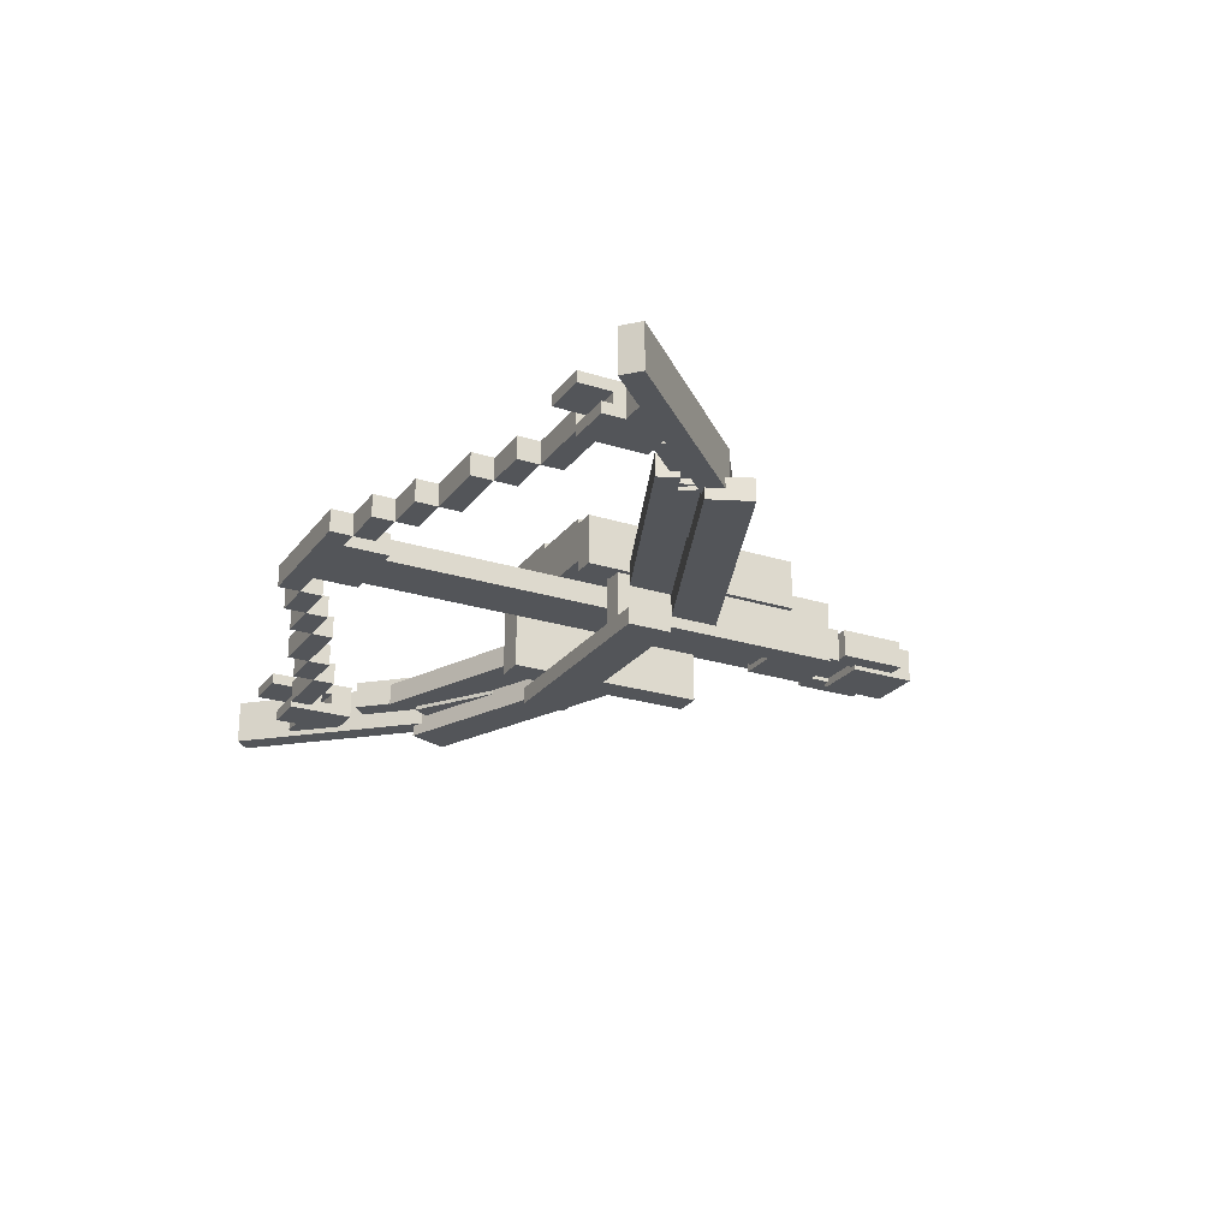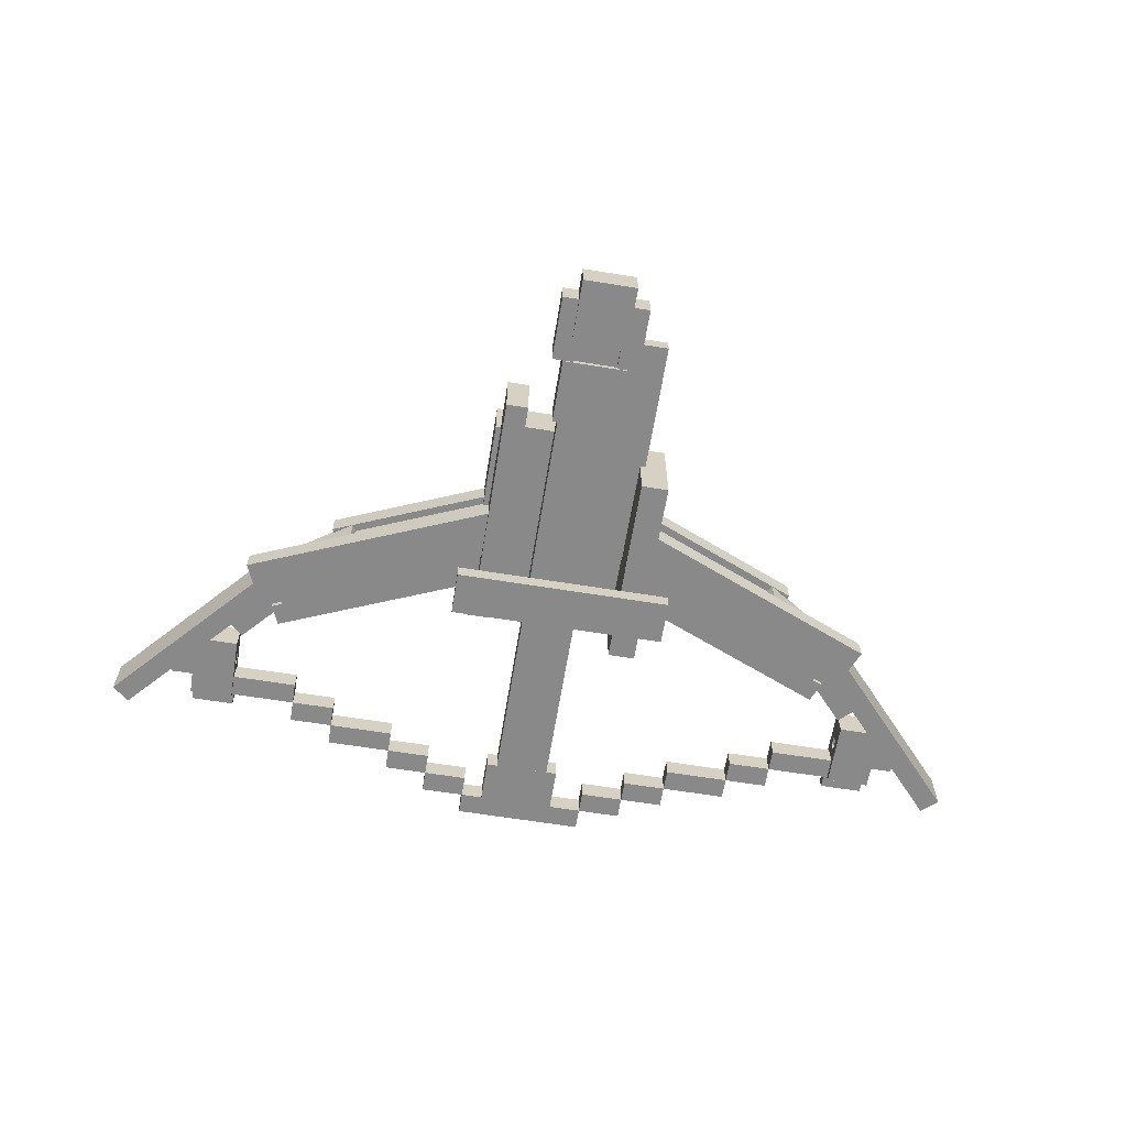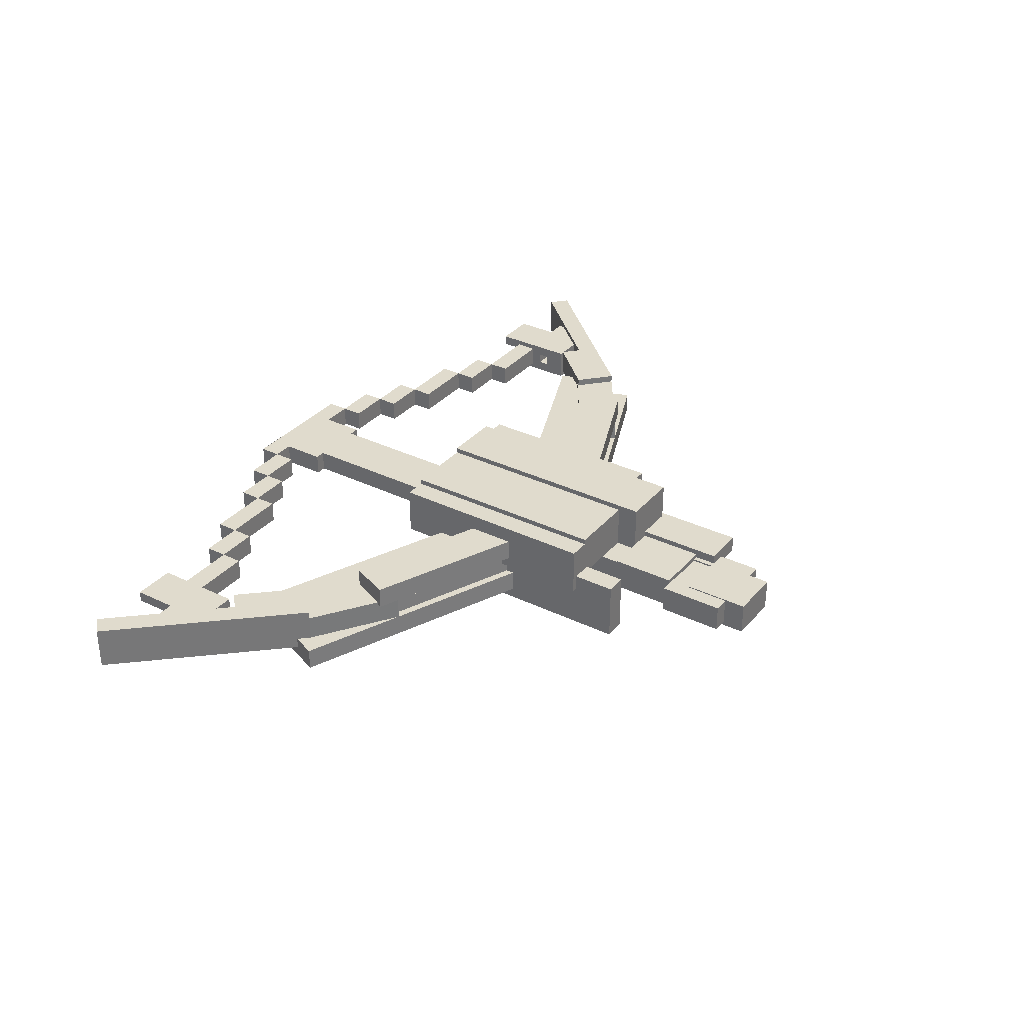
<metadata>
{"format":"obj","ext":"obj","renderer":"f3d","projection":"perspective","resolution":1024,"background":"white","views":[{"elev":-24.1,"azim":62.3,"up":"+Y"},{"elev":-63.3,"azim":170.7,"up":"+Y"},{"elev":33.3,"azim":123.8,"up":"+Y"}]}
</metadata>
<code>
o ribWide12
v -0.8267 0.9062 0.2832
v -0.8728 0.9062 0.241
v -0.8267 0.7812 0.2832
v -0.8728 0.7812 0.241
v -1.295 0.9062 0.7018
v -1.249 0.9062 0.744
v -1.295 0.7812 0.7018
v -1.249 0.7812 0.744
f 4 7 5 2
f 3 4 2 1
f 8 3 1 6
f 7 8 6 5
f 6 1 2 5
f 7 4 3 8
o ribWide2
v 0.6495 0.9375 0.2231
v 0.6973 0.9375 0.1076
v 0.6495 0.875 0.2231
v 0.6973 0.875 0.1076
v 0.2354 0.9375 -0.08371
v 0.1876 0.9375 0.03177
v 0.2354 0.875 -0.08371
v 0.1876 0.875 0.03177
f 12 15 13 10
f 11 12 10 9
f 16 11 9 14
f 15 16 14 13
f 14 9 10 13
f 15 12 11 16
o ribWide9
v 0.8029 0.8844 0.3446
v 0.8728 0.8844 0.241
v 0.8029 0.8016 0.3446
v 0.8728 0.8016 0.241
v 0.6396 0.8844 0.08371
v 0.5697 0.8844 0.1873
v 0.6396 0.8016 0.08371
v 0.5697 0.8016 0.1873
f 20 23 21 18
f 19 20 18 17
f 24 19 17 22
f 23 24 22 21
f 22 17 18 21
f 23 20 19 24
o ribWide1
v -0.9375 0.8906 0.75
v -0.9375 0.8906 0.5625
v -0.9375 0.8594 0.75
v -0.9375 0.8594 0.5625
v -1.062 0.8906 0.5625
v -1.062 0.8906 0.75
v -1.062 0.8594 0.5625
v -1.062 0.8594 0.75
f 28 31 29 26
f 27 28 26 25
f 32 27 25 30
f 31 32 30 29
f 30 25 26 29
f 31 28 27 32
o ribWide10
v 0.9284 0.9062 0.4867
v 0.9745 0.9062 0.4445
v 0.9284 0.8281 0.4867
v 0.9745 0.8281 0.4445
v 0.8267 0.9062 0.2832
v 0.7806 0.9062 0.3254
v 0.8267 0.8281 0.2832
v 0.7806 0.8281 0.3254
f 36 39 37 34
f 35 36 34 33
f 40 35 33 38
f 39 40 38 37
f 38 33 34 37
f 39 36 35 40
o ribWide7
v -0.5697 0.8844 0.1873
v -0.6396 0.8844 0.08371
v -0.5697 0.8016 0.1873
v -0.6396 0.8016 0.08371
v -0.8728 0.8844 0.241
v -0.8029 0.8844 0.3446
v -0.8728 0.8016 0.241
v -0.8029 0.8016 0.3446
f 44 47 45 42
f 43 44 42 41
f 48 43 41 46
f 47 48 46 45
f 46 41 42 45
f 47 44 43 48
o ribWide11
v 1.249 0.9062 0.744
v 1.295 0.9062 0.7018
v 1.249 0.7812 0.744
v 1.295 0.7812 0.7018
v 0.8728 0.9062 0.241
v 0.8267 0.9062 0.2832
v 0.8728 0.7812 0.241
v 0.8267 0.7812 0.2832
f 52 55 53 50
f 51 52 50 49
f 56 51 49 54
f 55 56 54 53
f 54 49 50 53
f 55 52 51 56
o ribWide8
v -0.7806 0.9062 0.3254
v -0.8267 0.9062 0.2832
v -0.7806 0.8281 0.3254
v -0.8267 0.8281 0.2832
v -0.9745 0.9062 0.4445
v -0.9284 0.9062 0.4867
v -0.9745 0.8281 0.4445
v -0.9284 0.8281 0.4867
f 60 63 61 58
f 59 60 58 57
f 64 59 57 62
f 63 64 62 61
f 62 57 58 61
f 63 60 59 64
o ribWide3
v 0.8227 0.875 0.4199
v 0.8467 0.875 0.3621
v 0.8227 0.8125 0.4199
v 0.8467 0.8125 0.3621
v 0.2115 0.875 0.09903
v 0.1876 0.875 0.1568
v 0.2115 0.8125 0.09903
v 0.1876 0.8125 0.1568
f 68 71 69 66
f 67 68 66 65
f 72 67 65 70
f 71 72 70 69
f 70 65 66 69
f 71 68 67 72
o ribWide13
v -0.1876 0.9375 0.03177
v -0.2354 0.9375 -0.08371
v -0.1876 0.875 0.03177
v -0.2354 0.875 -0.08371
v -0.6973 0.9375 0.1076
v -0.6495 0.9375 0.2231
v -0.6973 0.875 0.1076
v -0.6495 0.875 0.2231
f 76 79 77 74
f 75 76 74 73
f 80 75 73 78
f 79 80 78 77
f 78 73 74 77
f 79 76 75 80
o ribWide4
v 1.125 0.8906 0.625
v 1.125 0.8906 0.5312
v 1.125 0.7969 0.625
v 1.125 0.7969 0.5312
v 1.062 0.8906 0.5312
v 1.062 0.8906 0.625
v 1.062 0.7969 0.5312
v 1.062 0.7969 0.625
f 84 87 85 82
f 83 84 82 81
f 88 83 81 86
f 87 88 86 85
f 86 81 82 85
f 87 84 83 88
o ribWide14
v -0.1876 0.875 0.1568
v -0.2115 0.875 0.09903
v -0.1876 0.8125 0.1568
v -0.2115 0.8125 0.09903
v -0.8467 0.875 0.3621
v -0.8227 0.875 0.4199
v -0.8467 0.8125 0.3621
v -0.8227 0.8125 0.4199
f 92 95 93 90
f 91 92 90 89
f 96 91 89 94
f 95 96 94 93
f 94 89 90 93
f 95 92 91 96
o ribWide5
v 1.062 0.8281 0.6875
v 1.062 0.8281 0.5625
v 1.062 0.7969 0.6875
v 1.062 0.7969 0.5625
v 0.9375 0.8281 0.5625
v 0.9375 0.8281 0.6875
v 0.9375 0.7969 0.5625
v 0.9375 0.7969 0.6875
f 100 103 101 98
f 99 100 98 97
f 104 99 97 102
f 103 104 102 101
f 102 97 98 101
f 103 100 99 104
o ribWide15
v -0.9375 0.8906 0.5625
v -0.9375 0.8906 0.5
v -0.9375 0.7969 0.5625
v -0.9375 0.7969 0.5
v -1.062 0.8906 0.5
v -1.062 0.8906 0.5625
v -1.062 0.7969 0.5
v -1.062 0.7969 0.5625
f 108 111 109 106
f 107 108 106 105
f 112 107 105 110
f 111 112 110 109
f 110 105 106 109
f 111 108 107 112
o ribWide6
v 1.062 0.8906 0.75
v 1.062 0.8906 0.5625
v 1.062 0.8594 0.75
v 1.062 0.8594 0.5625
v 0.9375 0.8906 0.5625
v 0.9375 0.8906 0.75
v 0.9375 0.8594 0.5625
v 0.9375 0.8594 0.75
f 116 119 117 114
f 115 116 114 113
f 120 115 113 118
f 119 120 118 117
f 118 113 114 117
f 119 116 115 120
o ribWide16
v -0.9375 0.8281 0.6875
v -0.9375 0.8281 0.5625
v -0.9375 0.7969 0.6875
v -0.9375 0.7969 0.5625
v -1.062 0.8281 0.5625
v -1.062 0.8281 0.6875
v -1.062 0.7969 0.5625
v -1.062 0.7969 0.6875
f 124 127 125 122
f 123 124 122 121
f 128 123 121 126
f 127 128 126 125
f 126 121 122 125
f 127 124 123 128
o ribWide17
v 1.062 0.8906 0.5625
v 1.062 0.8906 0.5
v 1.062 0.7969 0.5625
v 1.062 0.7969 0.5
v 0.9375 0.8906 0.5
v 0.9375 0.8906 0.5625
v 0.9375 0.7969 0.5
v 0.9375 0.7969 0.5625
f 132 135 133 130
f 131 132 130 129
f 136 131 129 134
f 135 136 134 133
f 134 129 130 133
f 135 132 131 136
o ribWide18
v -1.062 0.8906 0.625
v -1.062 0.8906 0.5312
v -1.062 0.7969 0.625
v -1.062 0.7969 0.5312
v -1.125 0.8906 0.5312
v -1.125 0.8906 0.625
v -1.125 0.7969 0.5312
v -1.125 0.7969 0.625
f 140 143 141 138
f 139 140 138 137
f 144 139 137 142
f 143 144 142 141
f 142 137 138 141
f 143 140 139 144
o stabilizer1
v -0.0625 0.9062 0.0625
v -0.0625 0.9062 -0.625
v -0.0625 0.8594 0.0625
v -0.0625 0.8594 -0.625
v -0.1875 0.9062 -0.625
v -0.1875 0.9062 0.0625
v -0.1875 0.8594 -0.625
v -0.1875 0.8594 0.0625
f 148 151 149 146
f 147 148 146 145
f 152 147 145 150
f 151 152 150 149
f 150 145 146 149
f 151 148 147 152
o stabilizer7
v -0.3125 0.7188 0.2188
v 0.3125 0.7188 0.2187
v -0.3125 0.6719 0.2188
v 0.3125 0.6719 0.2187
v 0.3125 0.7188 0.09375
v -0.3125 0.7188 0.09375
v 0.3125 0.6719 0.09375
v -0.3125 0.6719 0.09375
f 156 159 157 154
f 155 156 154 153
f 160 155 153 158
f 159 160 158 157
f 158 153 154 157
f 159 156 155 160
o stabilizer11
v 0 1.016 0.3125
v 0 1.016 -0.375
v 0 0.875 0.3125
v 0 0.875 -0.375
v -0.1719 1.016 -0.375
v -0.1719 1.016 0.3125
v -0.1719 0.875 -0.375
v -0.1719 0.875 0.3125
f 164 167 165 162
f 163 164 162 161
f 168 163 161 166
f 167 168 166 165
f 166 161 162 165
f 167 164 163 168
o stabilizer5
v 0.2656 0.9844 0.3125
v 0.2656 0.9844 -0.3125
v 0.2656 0.8438 0.3125
v 0.2656 0.8438 -0.3125
v 0.2031 0.9844 -0.3125
v 0.2031 0.9844 0.3125
v 0.2031 0.8438 -0.3125
v 0.2031 0.8438 0.3125
f 172 175 173 170
f 171 172 170 169
f 176 171 169 174
f 175 176 174 173
f 174 169 170 173
f 175 172 171 176
o stabilizer15
v -0.1719 0.9844 0.3125
v -0.1719 0.9844 -0.25
v -0.1719 0.7188 0.3125
v -0.1719 0.7188 -0.25
v -0.25 0.9844 -0.25
v -0.25 0.9844 0.3125
v -0.25 0.7188 -0.25
v -0.25 0.7188 0.3125
f 180 183 181 178
f 179 180 178 177
f 184 179 177 182
f 183 184 182 181
f 182 177 178 181
f 183 180 179 184
o stabilizer12
v 0.2031 1 0.3125
v 0.2031 1 -0.3125
v 0.2031 0.875 0.3125
v 0.2031 0.875 -0.3125
v 0 1 -0.3125
v 0 1 0.3125
v 0 0.875 -0.3125
v 0 0.875 0.3125
f 188 191 189 186
f 187 188 186 185
f 192 187 185 190
f 191 192 190 189
f 190 185 186 189
f 191 188 187 192
o stabilizer2
v 0.25 0.8906 0.2188
v 0.25 0.8906 -0.4375
v 0.25 0.7188 0.2188
v 0.25 0.7188 -0.4375
v 0.1875 0.8906 -0.4375
v 0.1875 0.8906 0.2188
v 0.1875 0.7188 -0.4375
v 0.1875 0.7188 0.2188
f 196 199 197 194
f 195 196 194 193
f 200 195 193 198
f 199 200 198 197
f 198 193 194 197
f 199 196 195 200
o ribNarrow1
v 0.8805 0.8125 0.3188
v 0.9283 0.8125 0.2033
v 0.8805 0.75 0.3188
v 0.9283 0.75 0.2033
v 0.2354 0.8125 -0.08371
v 0.1876 0.8125 0.03177
v 0.2354 0.75 -0.08371
v 0.1876 0.75 0.03177
f 204 207 205 202
f 203 204 202 201
f 208 203 201 206
f 207 208 206 205
f 206 201 202 205
f 207 204 203 208
o ribNarrow2
v -0.1876 0.8125 0.03177
v -0.2354 0.8125 -0.08371
v -0.1876 0.75 0.03177
v -0.2354 0.75 -0.08371
v -0.9283 0.8125 0.2033
v -0.8805 0.8125 0.3188
v -0.9283 0.75 0.2033
v -0.8805 0.75 0.3188
f 212 215 213 210
f 211 212 210 209
f 216 211 209 214
f 215 216 214 213
f 214 209 210 213
f 215 212 211 216
o string9
v 0.6625 0.875 0.2351
v 0.7043 0.875 0.1341
v 0.6625 0.8125 0.2351
v 0.7043 0.8125 0.1341
v 0.2352 0.875 -0.06027
v 0.1933 0.875 0.04078
v 0.2352 0.8125 -0.06027
v 0.1933 0.8125 0.04078
f 220 223 221 218
f 219 220 218 217
f 224 219 217 222
f 223 224 222 221
f 222 217 218 221
f 223 220 219 224
o string11
v -0.2115 0.875 0.09903
v -0.2294 0.875 0.05572
v -0.2115 0.8125 0.09903
v -0.2294 0.8125 0.05572
v -0.8357 0.875 0.3069
v -0.8178 0.875 0.3502
v -0.8357 0.8125 0.3069
v -0.8178 0.8125 0.3502
f 228 231 229 226
f 227 228 226 225
f 232 227 225 230
f 231 232 230 229
f 230 225 226 229
f 231 228 227 232
o string10
v 0.8178 0.875 0.3502
v 0.8357 0.875 0.3069
v 0.8178 0.8125 0.3502
v 0.8357 0.8125 0.3069
v 0.2294 0.875 0.05572
v 0.2115 0.875 0.09903
v 0.2294 0.8125 0.05572
v 0.2115 0.8125 0.09903
f 236 239 237 234
f 235 236 234 233
f 240 235 233 238
f 239 240 238 237
f 238 233 234 237
f 239 236 235 240
o string12
v -0.1933 0.875 0.04078
v -0.2352 0.875 -0.06027
v -0.1933 0.8125 0.04078
v -0.2352 0.8125 -0.06027
v -0.7043 0.875 0.1341
v -0.6625 0.875 0.2351
v -0.7043 0.8125 0.1341
v -0.6625 0.8125 0.2351
f 244 247 245 242
f 243 244 242 241
f 248 243 241 246
f 247 248 246 245
f 246 241 242 245
f 247 244 243 248
o string1
v 0.9375 0.875 0.6875
v 0.9375 0.875 0.625
v 0.9375 0.8125 0.6875
v 0.9375 0.8125 0.625
v 0.75 0.875 0.625
v 0.75 0.875 0.6875
v 0.75 0.8125 0.625
v 0.75 0.8125 0.6875
f 252 255 253 250
f 251 252 250 249
f 256 251 249 254
f 255 256 254 253
f 254 249 250 253
f 255 252 251 256
o string2
v 0.75 0.875 0.75
v 0.75 0.875 0.6875
v 0.75 0.8125 0.75
v 0.75 0.8125 0.6875
v 0.625 0.875 0.6875
v 0.625 0.875 0.75
v 0.625 0.8125 0.6875
v 0.625 0.8125 0.75
f 260 263 261 258
f 259 260 258 257
f 264 259 257 262
f 263 264 262 261
f 262 257 258 261
f 263 260 259 264
o string3
v 0.625 0.875 0.8125
v 0.625 0.875 0.75
v 0.625 0.8125 0.8125
v 0.625 0.8125 0.75
v 0.4375 0.875 0.75
v 0.4375 0.875 0.8125
v 0.4375 0.8125 0.75
v 0.4375 0.8125 0.8125
f 268 271 269 266
f 267 268 266 265
f 272 267 265 270
f 271 272 270 269
f 270 265 266 269
f 271 268 267 272
o string4
v 0.4375 0.875 0.875
v 0.4375 0.875 0.8125
v 0.4375 0.8125 0.875
v 0.4375 0.8125 0.8125
v 0.3125 0.875 0.8125
v 0.3125 0.875 0.875
v 0.3125 0.8125 0.8125
v 0.3125 0.8125 0.875
f 276 279 277 274
f 275 276 274 273
f 280 275 273 278
f 279 280 278 277
f 278 273 274 277
f 279 276 275 280
o string5
v 0.3125 0.875 0.9375
v 0.3125 0.875 0.875
v 0.3125 0.8125 0.9375
v 0.3125 0.8125 0.875
v 0.1875 0.875 0.875
v 0.1875 0.875 0.9375
v 0.1875 0.8125 0.875
v 0.1875 0.8125 0.9375
f 284 287 285 282
f 283 284 282 281
f 288 283 281 286
f 287 288 286 285
f 286 281 282 285
f 287 284 283 288
o string6
v 0.1875 0.875 1
v 0.1875 0.875 0.9375
v 0.1875 0.8125 1
v 0.1875 0.8125 0.9375
v 0 0.875 0.9375
v 0 0.875 1
v 0 0.8125 0.9375
v 0 0.8125 1
f 292 295 293 290
f 291 292 290 289
f 296 291 289 294
f 295 296 294 293
f 294 289 290 293
f 295 292 291 296
o string7
v -0.75 0.875 0.6875
v -0.75 0.875 0.625
v -0.75 0.8125 0.6875
v -0.75 0.8125 0.625
v -0.9375 0.875 0.625
v -0.9375 0.875 0.6875
v -0.9375 0.8125 0.625
v -0.9375 0.8125 0.6875
f 300 303 301 298
f 299 300 298 297
f 304 299 297 302
f 303 304 302 301
f 302 297 298 301
f 303 300 299 304
o string8
v -0.625 0.875 0.75
v -0.625 0.875 0.6875
v -0.625 0.8125 0.75
v -0.625 0.8125 0.6875
v -0.75 0.875 0.6875
v -0.75 0.875 0.75
v -0.75 0.8125 0.6875
v -0.75 0.8125 0.75
f 308 311 309 306
f 307 308 306 305
f 312 307 305 310
f 311 312 310 309
f 310 305 306 309
f 311 308 307 312
o string15
v 0 0.875 1
v 0 0.875 0.9375
v 0 0.8125 1
v 0 0.8125 0.9375
v -0.1875 0.875 0.9375
v -0.1875 0.875 1
v -0.1875 0.8125 0.9375
v -0.1875 0.8125 1
f 316 319 317 314
f 315 316 314 313
f 320 315 313 318
f 319 320 318 317
f 318 313 314 317
f 319 316 315 320
o string16
v 1.062 0.8594 0.6562
v 1.062 0.8594 0.5938
v 1.062 0.8281 0.6562
v 1.062 0.8281 0.5938
v 0.9375 0.8594 0.5938
v 0.9375 0.8594 0.6562
v 0.9375 0.8281 0.5938
v 0.9375 0.8281 0.6562
f 324 327 325 322
f 323 324 322 321
f 328 323 321 326
f 327 328 326 325
f 326 321 322 325
f 327 324 323 328
o string17
v -0.9375 0.8594 0.6562
v -0.9375 0.8594 0.5938
v -0.9375 0.8281 0.6562
v -0.9375 0.8281 0.5938
v -1.062 0.8594 0.5938
v -1.062 0.8594 0.6562
v -1.062 0.8281 0.5938
v -1.062 0.8281 0.6562
f 332 335 333 330
f 331 332 330 329
f 336 331 329 334
f 335 336 334 333
f 334 329 330 333
f 335 332 331 336
o string18
v -0.4375 0.875 0.8125
v -0.4375 0.875 0.75
v -0.4375 0.8125 0.8125
v -0.4375 0.8125 0.75
v -0.625 0.875 0.75
v -0.625 0.875 0.8125
v -0.625 0.8125 0.75
v -0.625 0.8125 0.8125
f 340 343 341 338
f 339 340 338 337
f 344 339 337 342
f 343 344 342 341
f 342 337 338 341
f 343 340 339 344
o string13
v -0.3125 0.875 0.875
v -0.3125 0.875 0.8125
v -0.3125 0.8125 0.875
v -0.3125 0.8125 0.8125
v -0.4375 0.875 0.8125
v -0.4375 0.875 0.875
v -0.4375 0.8125 0.8125
v -0.4375 0.8125 0.875
f 348 351 349 346
f 347 348 346 345
f 352 347 345 350
f 351 352 350 349
f 350 345 346 349
f 351 348 347 352
o string14
v -0.1875 0.875 0.9375
v -0.1875 0.875 0.875
v -0.1875 0.8125 0.9375
v -0.1875 0.8125 0.875
v -0.3125 0.875 0.875
v -0.3125 0.875 0.9375
v -0.3125 0.8125 0.875
v -0.3125 0.8125 0.9375
f 356 359 357 354
f 355 356 354 353
f 360 355 353 358
f 359 360 358 357
f 358 353 354 357
f 359 356 355 360
o arrow1
v 0.09375 0.875 0.8125
v 0.09375 0.875 -0.625
v 0.09375 0.8125 0.8125
v 0.09375 0.8125 -0.625
v -0.0625 0.875 -0.625
v -0.0625 0.875 0.8125
v -0.0625 0.8125 -0.625
v -0.0625 0.8125 0.8125
f 364 367 365 362
f 363 364 362 361
f 368 363 361 366
f 367 368 366 365
f 366 361 362 365
f 367 364 363 368
o arrow2
v 0.1094 0.8125 -0.375
v 0.1094 0.8125 -0.5625
v 0.1094 0.7969 -0.375
v 0.1094 0.7969 -0.5625
v -0.07812 0.8125 -0.5625
v -0.07812 0.8125 -0.375
v -0.07812 0.7969 -0.5625
v -0.07812 0.7969 -0.375
f 372 375 373 370
f 371 372 370 369
f 376 371 369 374
f 375 376 374 373
f 374 369 370 373
f 375 372 371 376
o arrow3
v 0.1094 0.8125 -0.375
v 0.1094 0.8125 -0.5625
v 0.09375 0.8125 -0.375
v 0.09375 0.8125 -0.5625
v 0.1094 0.875 -0.5625
v 0.1094 0.875 -0.375
v 0.09375 0.875 -0.5625
v 0.09375 0.875 -0.375
f 380 383 381 378
f 379 380 378 377
f 384 379 377 382
f 383 384 382 381
f 382 377 378 381
f 383 380 379 384
o arrow4
v -0.0625 0.8125 -0.375
v -0.0625 0.8125 -0.5625
v -0.07812 0.8125 -0.375
v -0.07812 0.8125 -0.5625
v -0.0625 0.875 -0.5625
v -0.0625 0.875 -0.375
v -0.07812 0.875 -0.5625
v -0.07812 0.875 -0.375
f 388 391 389 386
f 387 388 386 385
f 392 387 385 390
f 391 392 390 389
f 390 385 386 389
f 391 388 387 392
o arrow6
v 0.125 0.875 0.9375
v 0.125 0.875 0.8125
v 0.125 0.8125 0.9375
v 0.125 0.8125 0.8125
v -0.09375 0.875 0.8125
v -0.09375 0.875 0.9375
v -0.09375 0.8125 0.8125
v -0.09375 0.8125 0.9375
f 396 399 397 394
f 395 396 394 393
f 400 395 393 398
f 399 400 398 397
f 398 393 394 397
f 399 396 395 400
o arrow9
v 0.09375 0.8828 -0.625
v 0.09375 0.8828 -0.8125
v 0.09375 0.7891 -0.625
v 0.09375 0.7891 -0.8125
v -0.0625 0.8828 -0.8125
v -0.0625 0.8828 -0.625
v -0.0625 0.7891 -0.8125
v -0.0625 0.7891 -0.625
f 404 407 405 402
f 403 404 402 401
f 408 403 401 406
f 407 408 406 405
f 406 401 402 405
f 407 404 403 408
o arrow11
v 0.1406 0.8797 -0.5625
v 0.1406 0.8797 -0.75
v 0.1406 0.8016 -0.5625
v 0.1406 0.8016 -0.75
v 0.07812 0.8797 -0.75
v 0.07812 0.8797 -0.5625
v 0.07812 0.8016 -0.75
v 0.07812 0.8016 -0.5625
f 412 415 413 410
f 411 412 410 409
f 416 411 409 414
f 415 416 414 413
f 414 409 410 413
f 415 412 411 416
o arrow12
v -0.04688 0.8797 -0.5625
v -0.04688 0.8797 -0.75
v -0.04688 0.8016 -0.5625
v -0.04688 0.8016 -0.75
v -0.1094 0.8797 -0.75
v -0.1094 0.8797 -0.5625
v -0.1094 0.8016 -0.75
v -0.1094 0.8016 -0.5625
f 420 423 421 418
f 419 420 418 417
f 424 419 417 422
f 423 424 422 421
f 422 417 418 421
f 423 420 419 424
o arrow15
v 0.1094 0.8906 -0.375
v 0.1094 0.8906 -0.5625
v 0.1094 0.875 -0.375
v 0.1094 0.875 -0.5625
v -0.07812 0.8906 -0.5625
v -0.07812 0.8906 -0.375
v -0.07812 0.875 -0.5625
v -0.07812 0.875 -0.375
f 428 431 429 426
f 427 428 426 425
f 432 427 425 430
f 431 432 430 429
f 430 425 426 429
f 431 428 427 432

</code>
